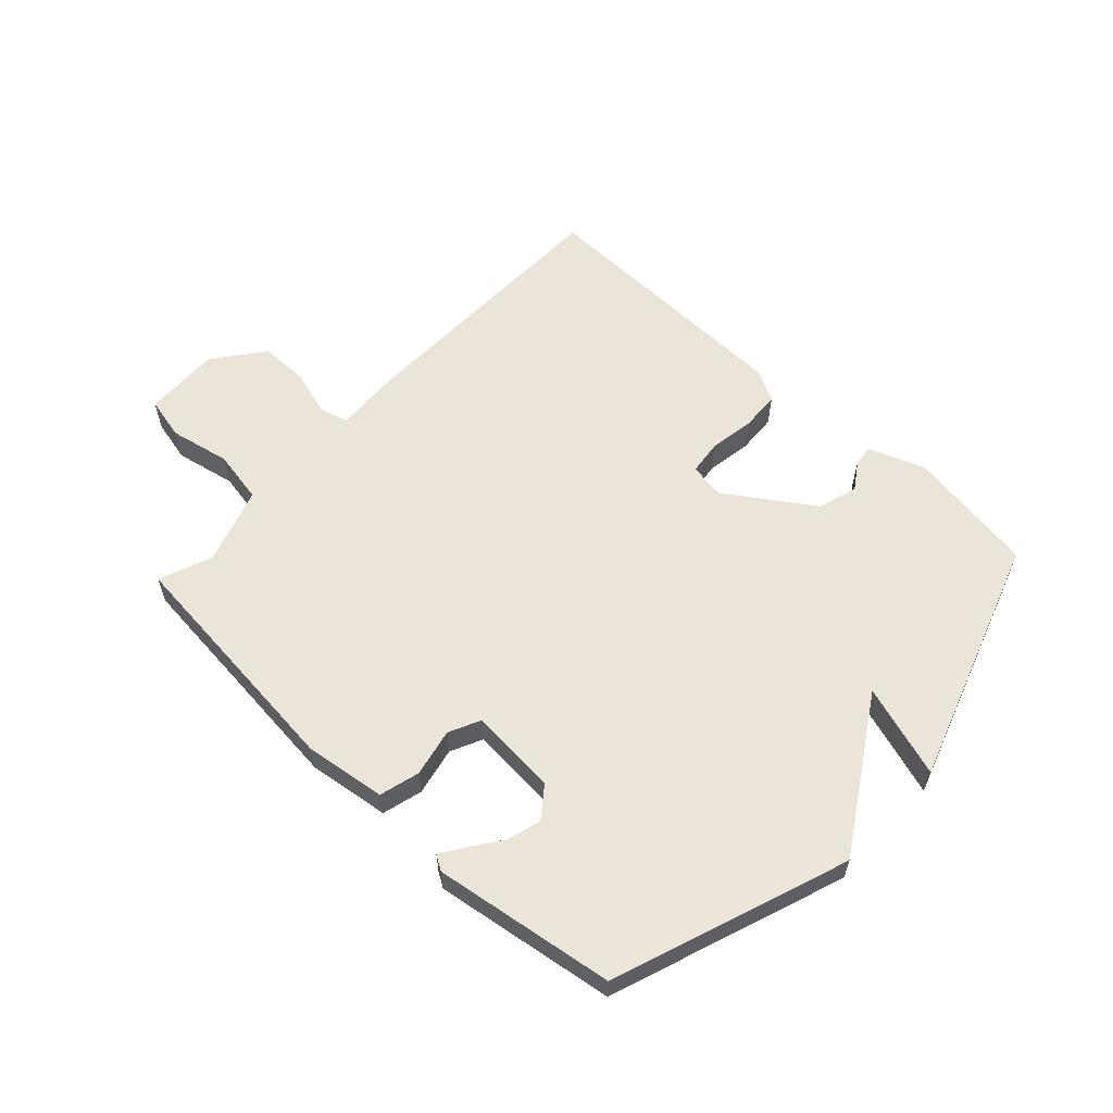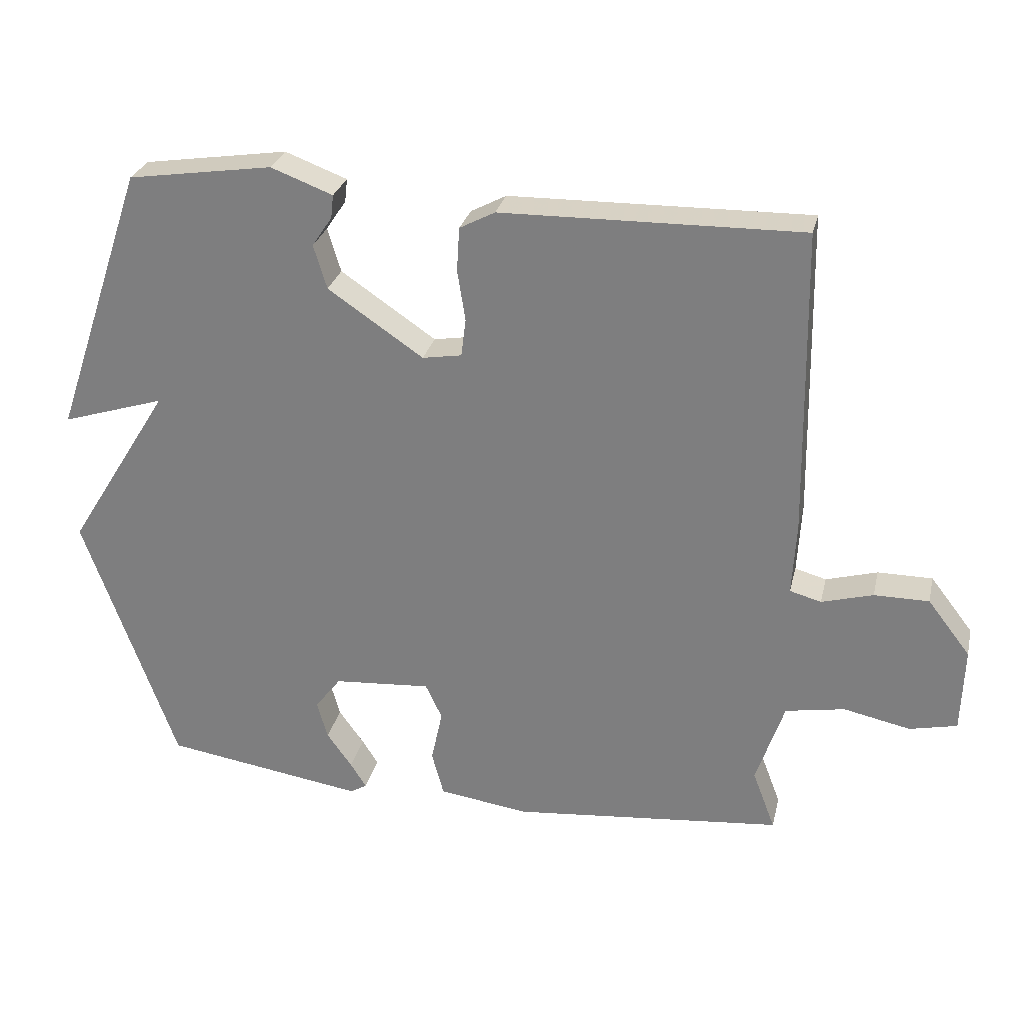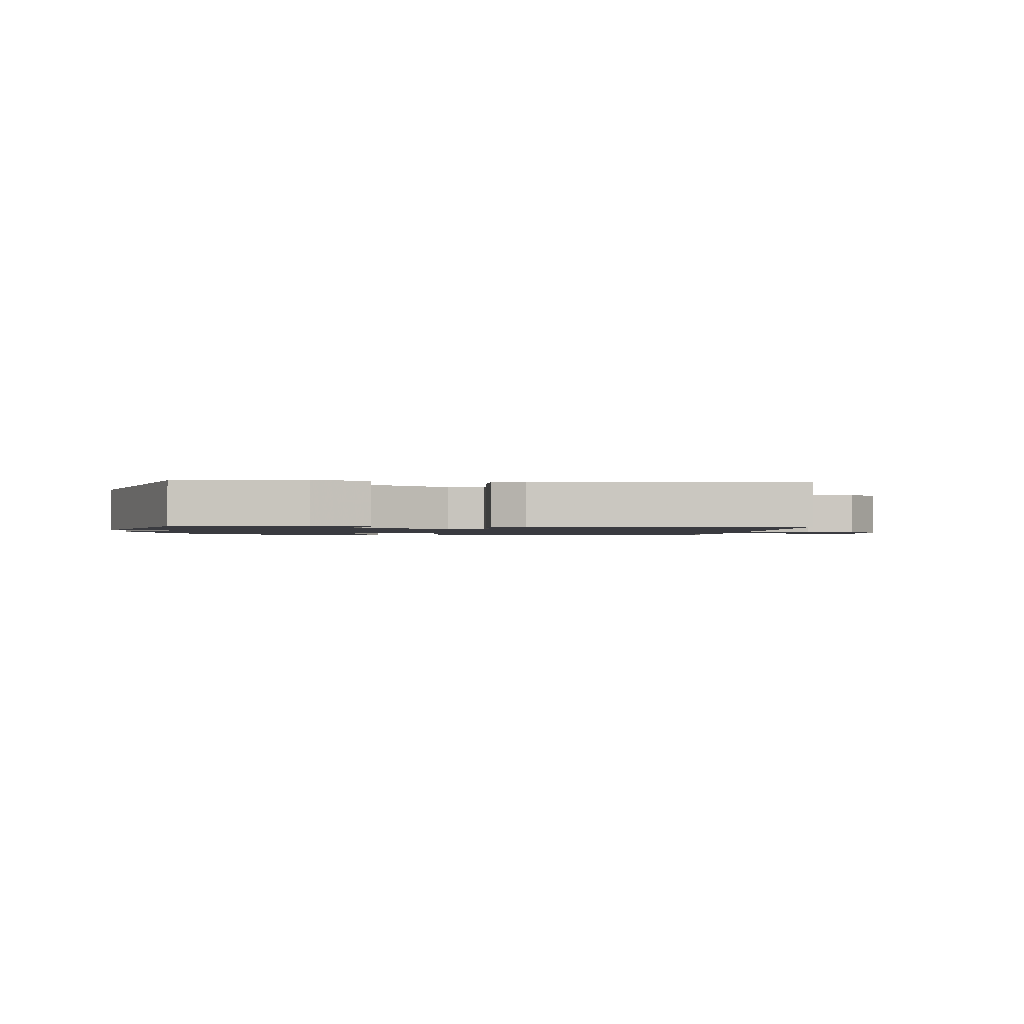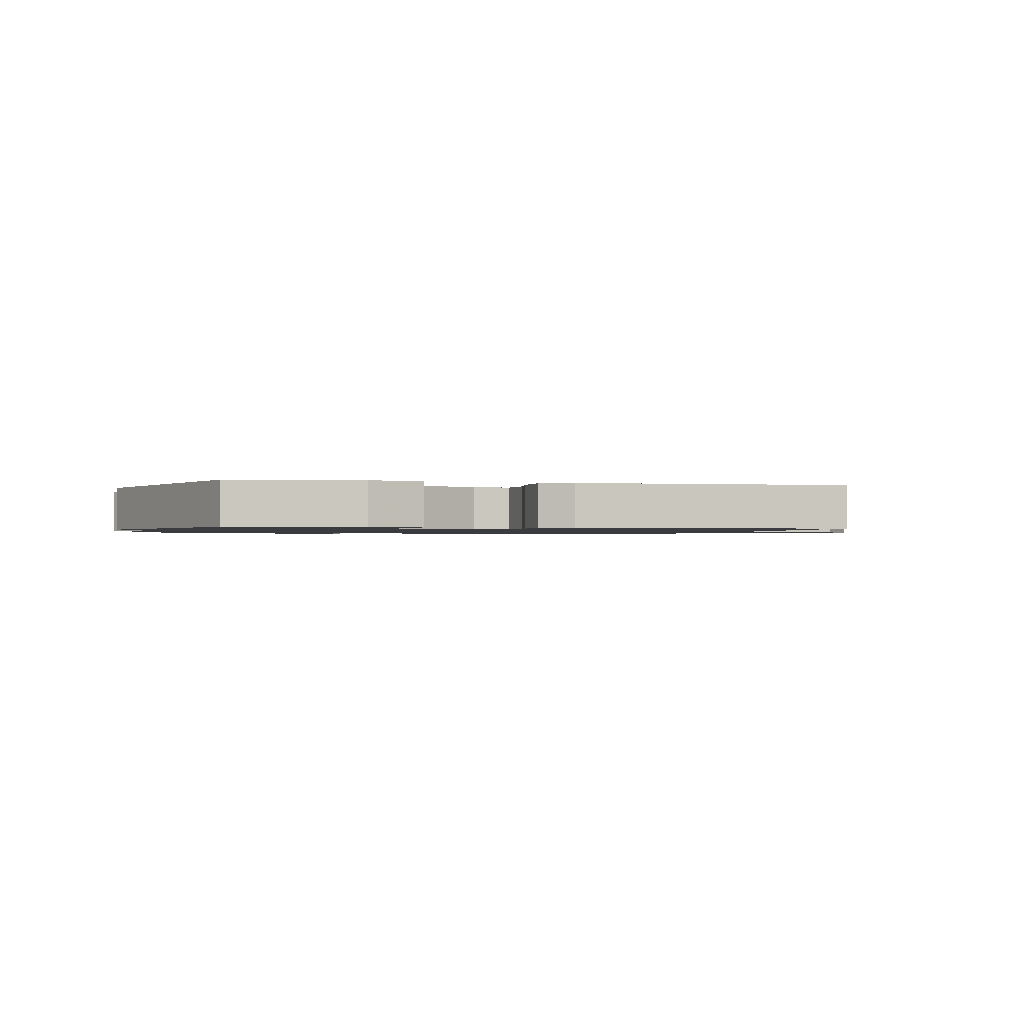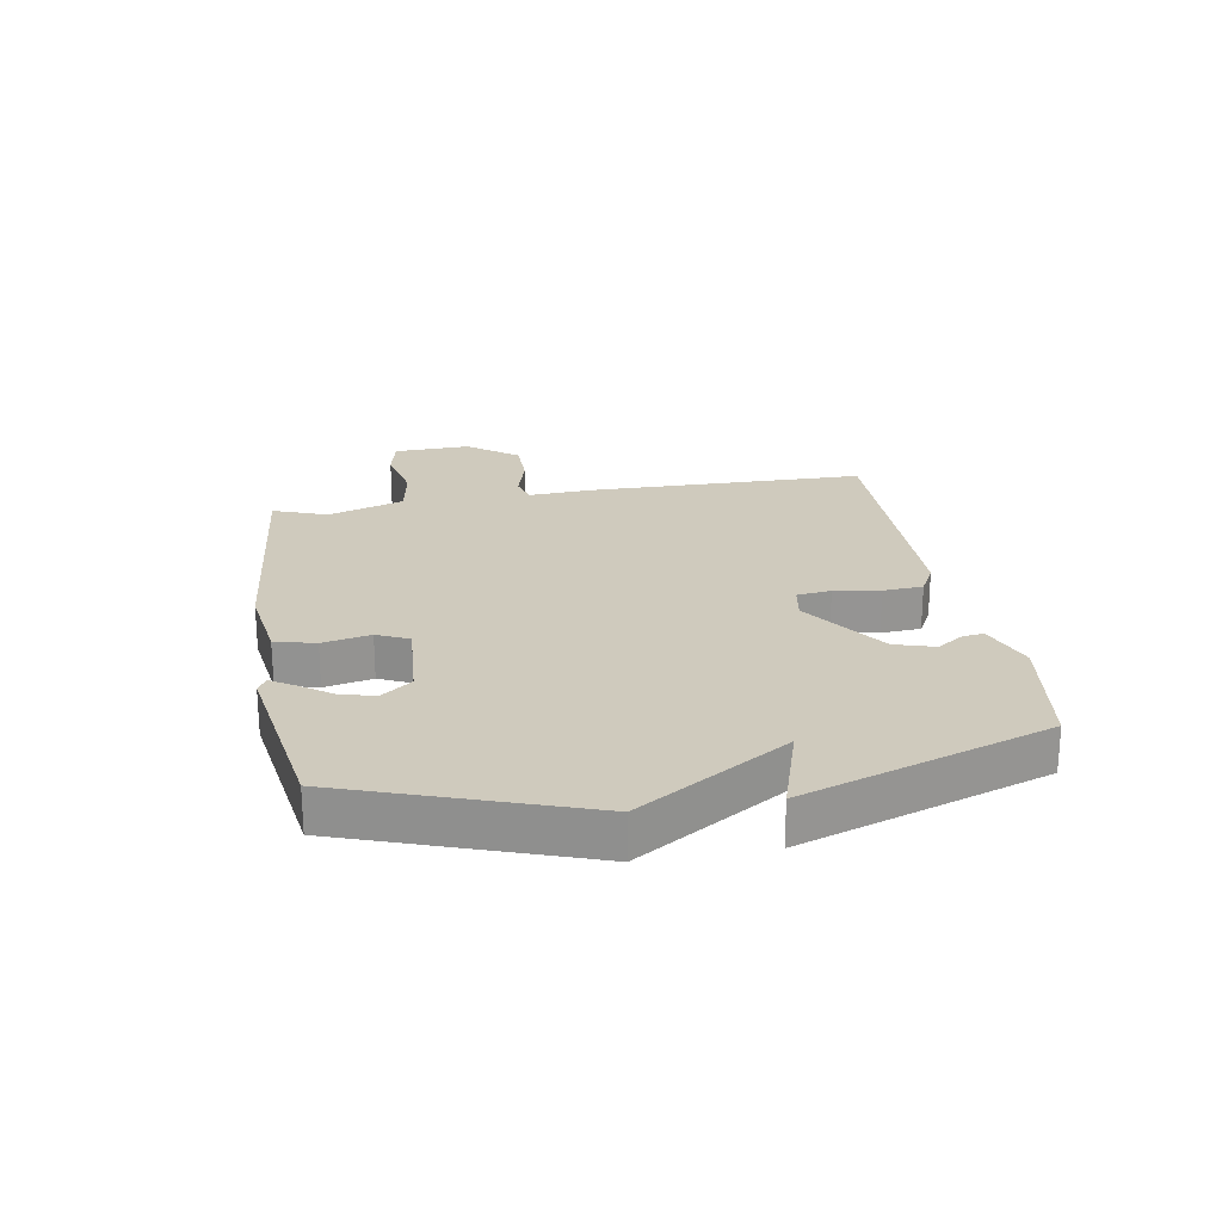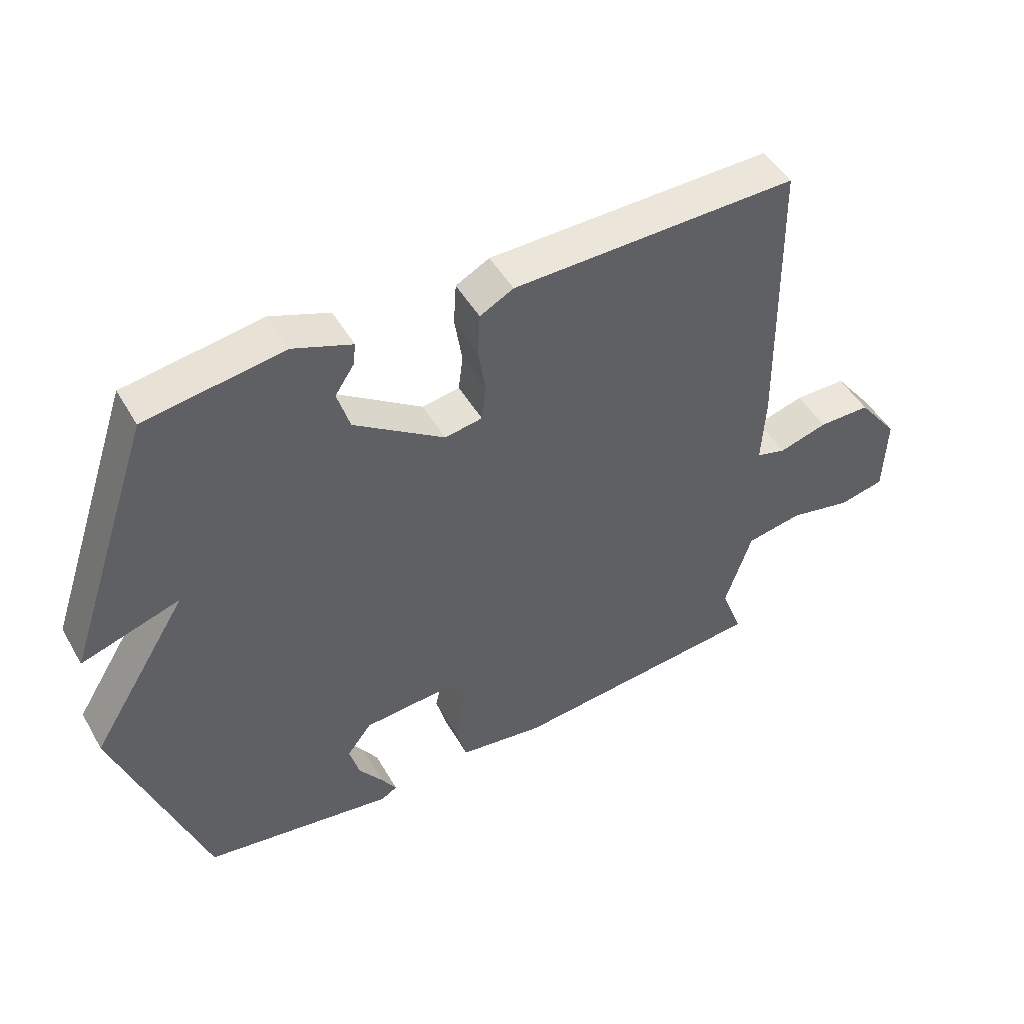
<metadata>
{"format":"obj","ext":"obj","renderer":"f3d","projection":"perspective","resolution":1024,"background":"white","views":[{"elev":59.3,"azim":-136.9,"up":"+Y"},{"elev":28.1,"azim":13.0,"up":"+Z"},{"elev":-1.4,"azim":-4.4,"up":"+Y"},{"elev":-1.2,"azim":-13.3,"up":"+Y"},{"elev":23.0,"azim":-99.9,"up":"+Y"},{"elev":48.1,"azim":-28.9,"up":"+Z"}]}
</metadata>
<code>
v 0.5 0.07 -0.5
v 0.094 0.07 -0.54
v -0.041 0.07 -0.521
v -0.059 0.07 -0.454
v -0.042 0.07 -0.374
v -0.067 0.07 -0.321
v -0.213 0.07 -0.332
v -0.252 0.07 -0.383
v -0.236 0.07 -0.44
v -0.198 0.07 -0.493
v -0.174 0.07 -0.531
v -0.199 0.07 -0.546
v -0.5 0.07 -0.5
v -0.639 0.07 -0.109
v -0.484 0.07 0.14
v -0.639 0.07 0.091
v -0.5 0.07 0.5
v -0.283 0.07 0.533
v -0.19 0.07 0.498
v -0.194 0.07 0.463
v -0.224 0.07 0.418
v -0.204 0.07 0.352
v -0.061 0.07 0.255
v -0.002 0.07 0.265
v 0.005 0.07 0.322
v -0.007 0.07 0.398
v -0.003 0.07 0.464
v 0.05 0.07 0.492
v 0.5 0.07 0.5
v 0.508 0.07 0.038
v 0.502 0.07 -0.07
v 0.549 0.07 -0.083
v 0.626 0.07 -0.061
v 0.708 0.07 -0.061
v 0.772 0.07 -0.144
v 0.768 0.07 -0.272
v 0.697 0.07 -0.288
v 0.597 0.07 -0.267
v 0.508 0.07 -0.283
v 0.466 0.07 -0.41
v 0.5 0 -0.5
v 0.094 0 -0.54
v -0.041 0 -0.521
v -0.059 0 -0.454
v -0.042 0 -0.374
v -0.067 0 -0.321
v -0.213 0 -0.332
v -0.252 0 -0.383
v -0.236 0 -0.44
v -0.198 0 -0.493
v -0.174 0 -0.531
v -0.199 0 -0.546
v -0.5 0 -0.5
v -0.639 0 -0.109
v -0.484 0 0.14
v -0.639 0 0.091
v -0.5 0 0.5
v -0.283 0 0.533
v -0.19 0 0.498
v -0.194 0 0.463
v -0.224 0 0.418
v -0.204 0 0.352
v -0.061 0 0.255
v -0.002 0 0.265
v 0.005 0 0.322
v -0.007 0 0.398
v -0.003 0 0.464
v 0.05 0 0.492
v 0.5 0 0.5
v 0.508 0 0.038
v 0.502 0 -0.07
v 0.549 0 -0.083
v 0.626 0 -0.061
v 0.708 0 -0.061
v 0.772 0 -0.144
v 0.768 0 -0.272
v 0.697 0 -0.288
v 0.597 0 -0.267
v 0.508 0 -0.283
v 0.466 0 -0.41
f 36 37 38
f 35 36 38
f 34 35 38
f 33 34 38
f 32 33 38
f 31 32 38 39
f 29 30 31
f 28 29 31
f 27 28 31
f 26 27 31
f 25 26 31
f 31 39 40
f 25 31 40
f 24 25 40
f 19 20 21
f 18 19 21
f 17 18 21
f 16 17 21
f 15 16 21
f 15 21 22
f 14 15 22 23
f 12 13 14
f 11 12 14
f 10 11 14
f 9 10 14
f 8 9 14
f 14 23 24
f 8 14 24
f 7 8 24
f 3 4 5
f 2 3 5
f 1 2 5
f 40 1 5
f 40 5 6
f 24 40 6
f 6 7 24
f 78 77 76
f 78 76 75
f 78 75 74
f 78 74 73
f 78 73 72
f 79 78 72 71
f 71 70 69
f 71 69 68
f 71 68 67
f 71 67 66
f 71 66 65
f 80 79 71
f 80 71 65
f 80 65 64
f 61 60 59
f 61 59 58
f 61 58 57
f 61 57 56
f 61 56 55
f 62 61 55
f 63 62 55 54
f 54 53 52
f 54 52 51
f 54 51 50
f 54 50 49
f 54 49 48
f 64 63 54
f 64 54 48
f 64 48 47
f 45 44 43
f 45 43 42
f 45 42 41
f 45 41 80
f 46 45 80
f 46 80 64
f 64 47 46
f 1 41 42 2
f 2 42 43 3
f 3 43 44 4
f 4 44 45 5
f 5 45 46 6
f 6 46 47 7
f 7 47 48 8
f 8 48 49 9
f 9 49 50 10
f 10 50 51 11
f 11 51 52 12
f 12 52 53 13
f 13 53 54 14
f 14 54 55 15
f 15 55 56 16
f 16 56 57 17
f 17 57 58 18
f 18 58 59 19
f 19 59 60 20
f 20 60 61 21
f 21 61 62 22
f 22 62 63 23
f 23 63 64 24
f 24 64 65 25
f 25 65 66 26
f 26 66 67 27
f 27 67 68 28
f 28 68 69 29
f 29 69 70 30
f 30 70 71 31
f 31 71 72 32
f 32 72 73 33
f 33 73 74 34
f 34 74 75 35
f 35 75 76 36
f 36 76 77 37
f 37 77 78 38
f 38 78 79 39
f 39 79 80 40
f 40 80 41 1

</code>
